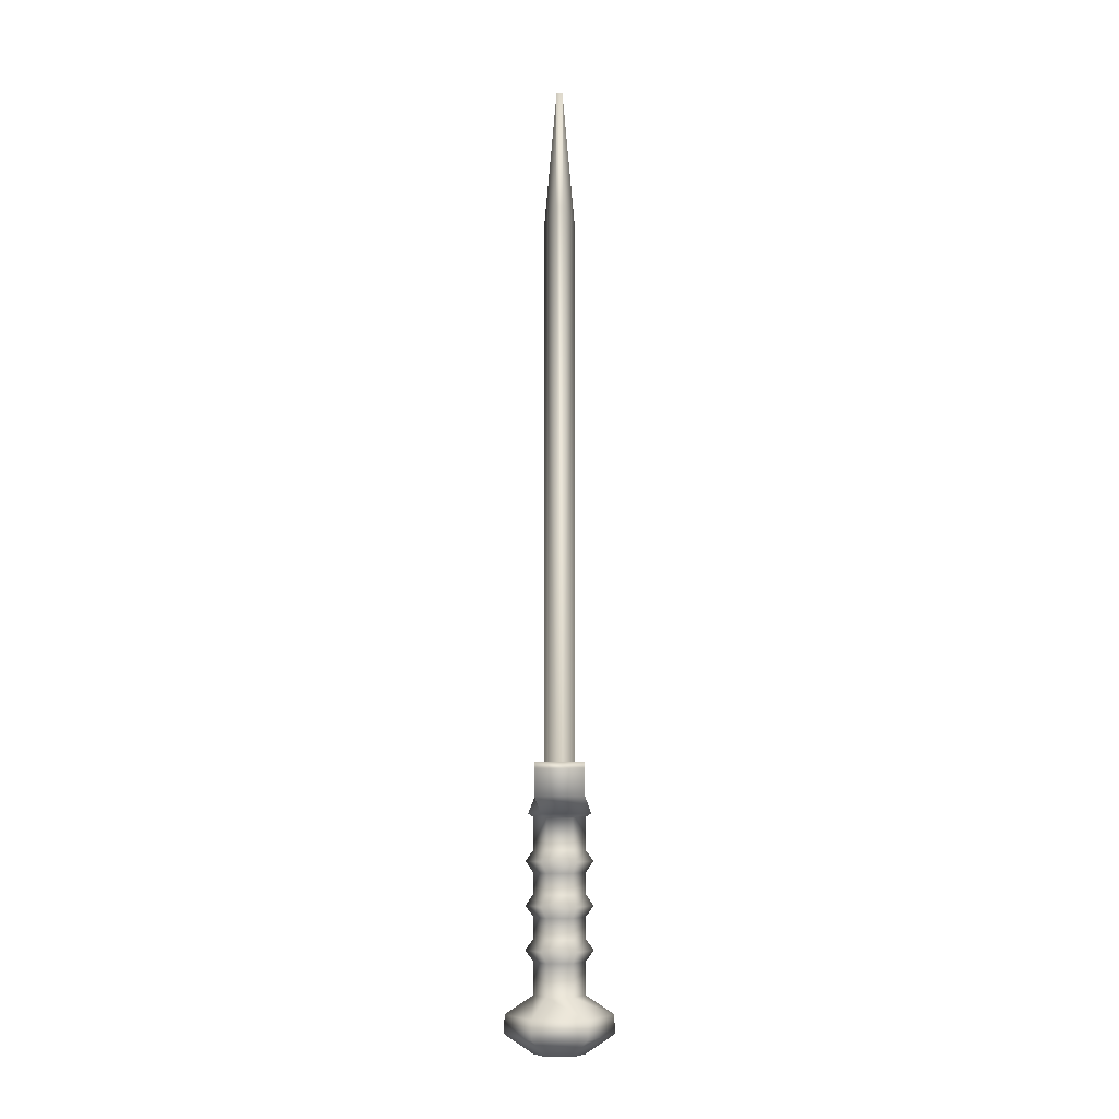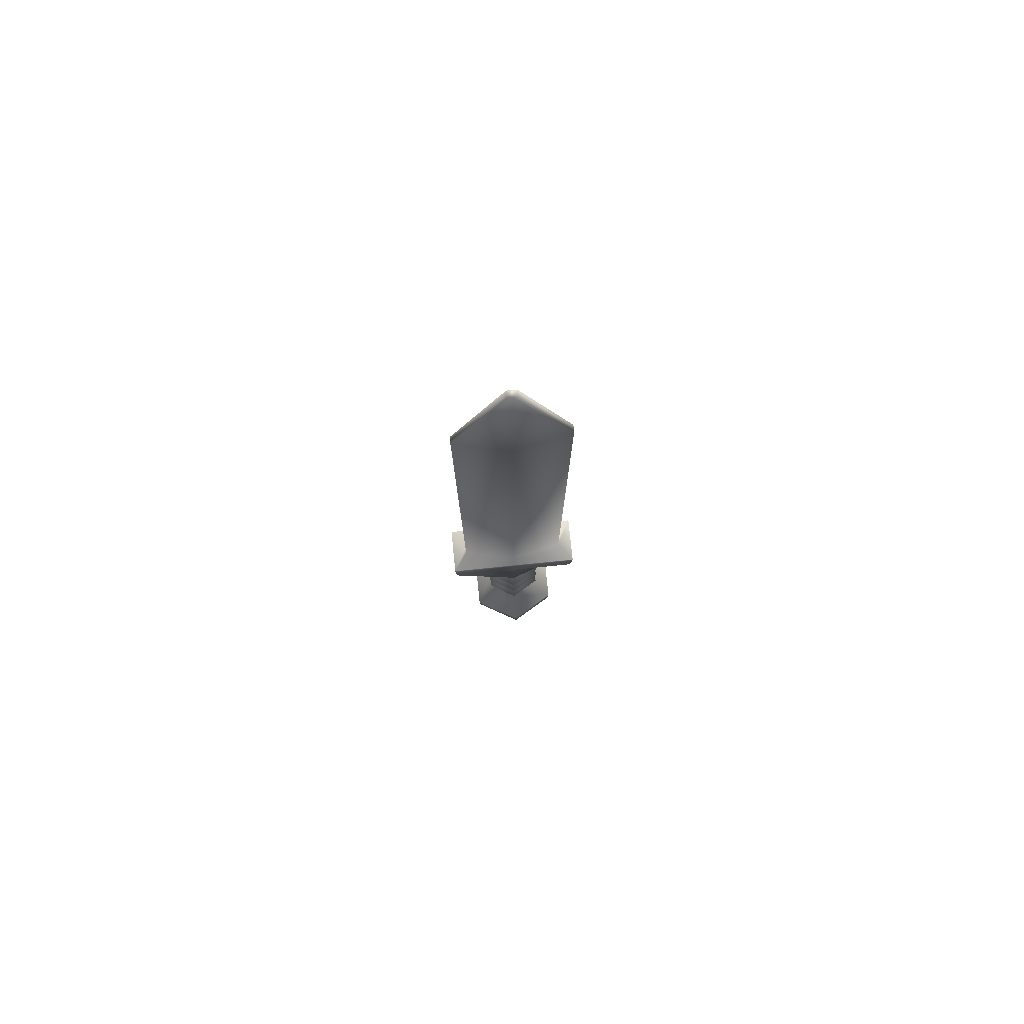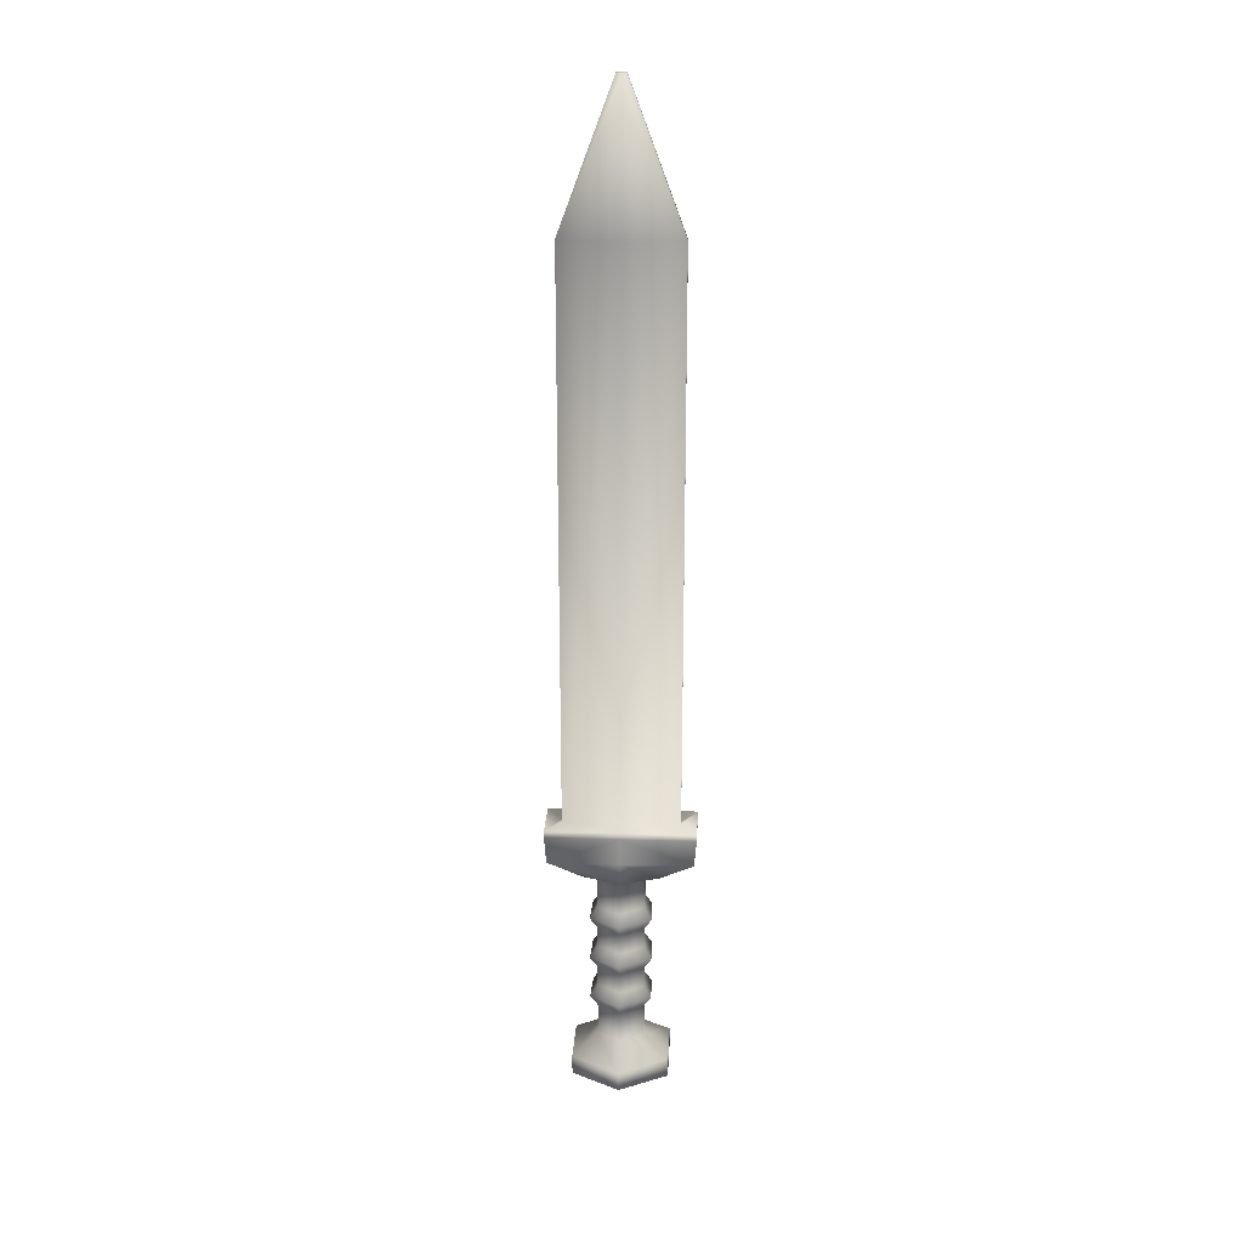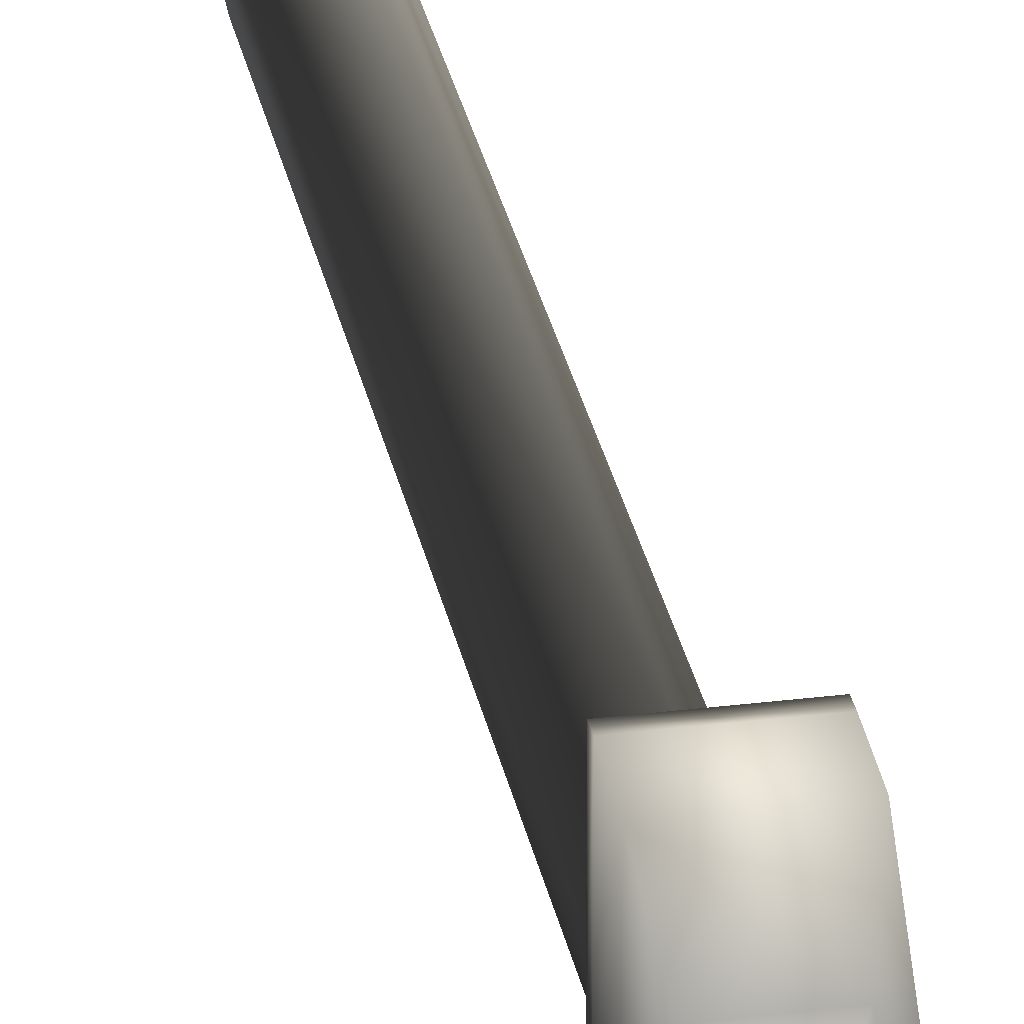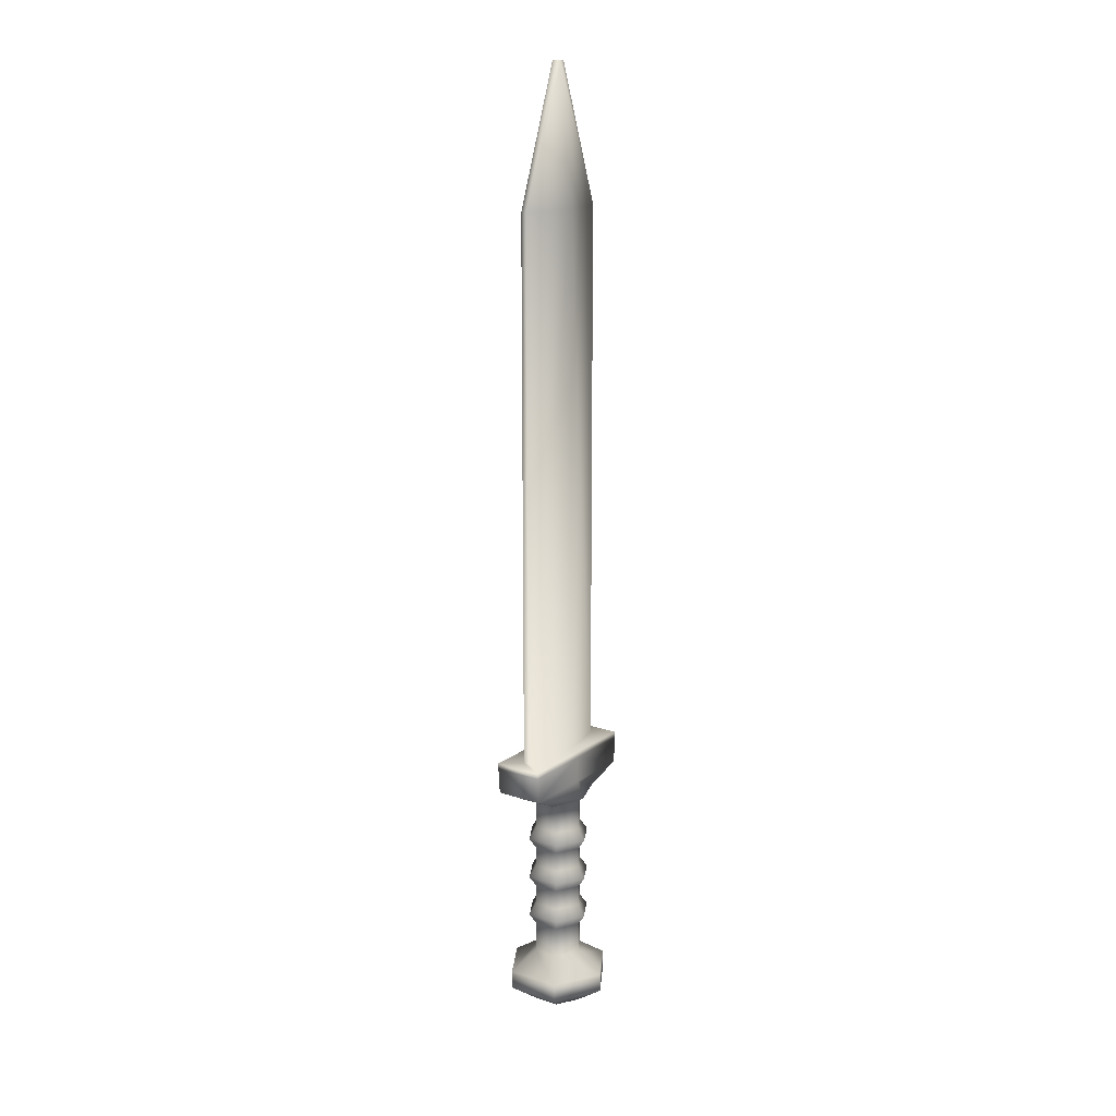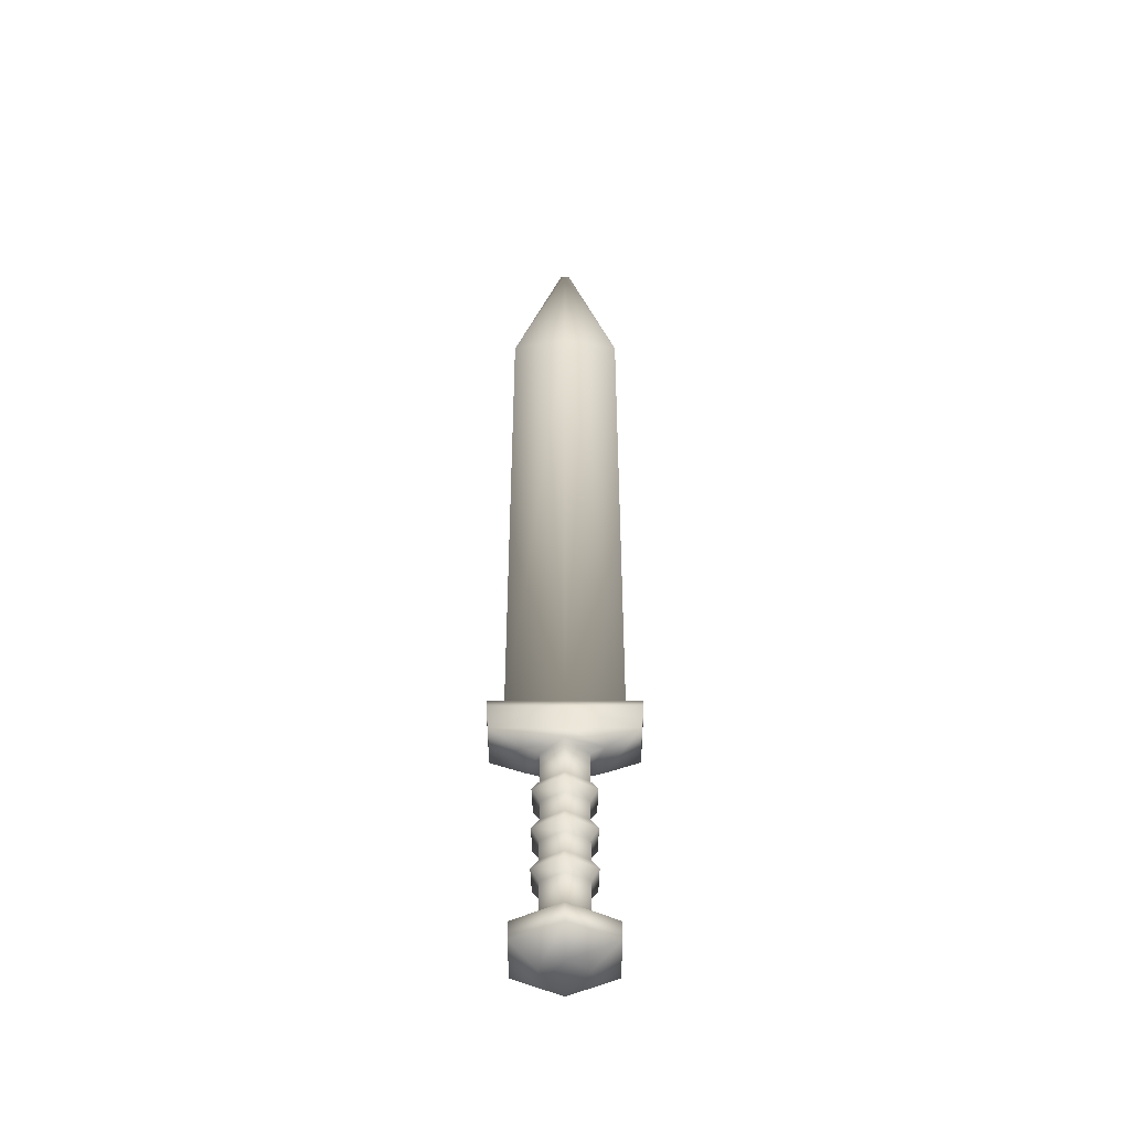
<metadata>
{"format":"obj","ext":"obj","renderer":"f3d","projection":"perspective","resolution":1024,"background":"white","views":[{"elev":-7.0,"azim":179.8,"up":"+Y"},{"elev":78.4,"azim":-95.8,"up":"+Y"},{"elev":22.2,"azim":-86.9,"up":"+Y"},{"elev":29.2,"azim":-10.6,"up":"+Z"},{"elev":15.4,"azim":34.5,"up":"+Y"},{"elev":-46.1,"azim":-89.8,"up":"+Y"}]}
</metadata>
<code>
o cube1
v -0.05936 0.2594 0.1028
v -0.05936 1.056 0.1028
v 0.05936 1.056 0.1028
v 0.05936 0.2594 0.1028
v -0.05936 0.2594 -0.1028
v -0.05936 1.056 -0.1028
v 0.05936 1.056 -0.1028
v 0.05936 0.2594 -0.1028
v -0.112 1.152 0.3199
v 0.112 1.152 0.3199
v 0.112 1.152 -0.3199
v -0.112 1.152 -0.3199
v -0.112 1.273 0.3299
v 0.112 1.273 0.3299
v 0.112 1.273 -0.3299
v -0.112 1.273 -0.3299
v -0.112 1.302 0.3299
v 0.112 1.302 0.3299
v 0.112 1.302 -0.3299
v -0.112 1.302 -0.3299
v -0.015 1.302 0.2591
v 0.015 1.302 0.2591
v 0.015 1.302 -0.2591
v -0.015 1.302 -0.2591
v -0.015 3.849 0.2591
v 0.015 3.849 0.2591
v 0.015 3.849 -0.2591
v -0.015 3.849 -0.2591
v -0.01451 4.483 0.02135
v 0.01451 4.483 0.02135
v 0.01451 4.483 -0.02135
v -0.01451 4.483 -0.02135
v -0.01451 4.483 0
v 0.01451 4.483 0
v -0.07121 3.849 0
v 0.07121 3.849 0
v -0.07121 1.302 0
v 0.07121 1.302 0
v -0.112 1.302 0
v 0.112 1.302 0
v -0.112 1.273 0
v 0.112 1.273 0
v -0.112 1.152 0
v 0.112 1.152 0
v 0.1187 0.2594 0
v 0.1187 1.056 0
v -0.1187 1.056 -1.454e-17
v -0.1187 0.2594 -1.454e-17
v -0.1445 1.071 -1.453e-17
v 0.1445 1.071 4.641e-19
v -0.08324 1.071 -0.1689
v 0.08324 1.071 -0.1689
v 0.08324 1.071 0.1689
v -0.08324 1.071 0.1689
v 0.1187 0 0
v -0.1187 0 -1.454e-17
v 0.05936 0 0.1028
v -0.05936 0 0.1028
v -0.05936 0 -0.1028
v 0.05936 0 -0.1028
v 0.2488 0.173 5.191e-18
v 0.2488 0.08648 5.191e-18
v -0.2488 0.08648 -2.528e-17
v -0.2488 0.173 -2.528e-17
v 0.1244 0.173 0.2155
v 0.1244 0.08648 0.2155
v -0.1244 0.173 0.2155
v -0.1244 0.08648 0.2155
v -0.1244 0.173 -0.2155
v -0.1244 0.08648 -0.2155
v 0.1244 0.173 -0.2155
v 0.1244 0.08648 -0.2155
v -0.07334 0.4586 0.1364
v -0.07334 0.6578 0.1364
v -0.07334 0.857 0.1364
v 0.08142 0.857 0.1317
v 0.08142 0.6578 0.1317
v 0.08142 0.4586 0.1317
v -0.07334 0.4586 -0.1364
v -0.07334 0.6578 -0.1364
v -0.07334 0.857 -0.1364
v 0.08142 0.857 -0.1317
v 0.08142 0.6578 -0.1317
v 0.08142 0.4586 -0.1317
v 0.1548 0.857 0.004661
v 0.1548 0.6578 0.004661
v 0.1548 0.4586 0.004661
v -0.1548 0.4586 -0.004661
v -0.1548 0.6578 -0.004661
v -0.1548 0.857 -0.004661
v -0.05936 0.4069 0.1028
v -0.05936 0.5104 0.1028
v -0.05936 0.6061 0.1028
v -0.05936 0.7096 0.1028
v -0.05936 0.8053 0.1028
v -0.05936 0.9088 0.1028
v 0.05936 0.9088 0.1028
v 0.05936 0.8053 0.1028
v 0.05936 0.7096 0.1028
v 0.05936 0.6061 0.1028
v 0.05936 0.5104 0.1028
v 0.05936 0.4069 0.1028
v -0.05936 0.4069 -0.1028
v -0.05936 0.5104 -0.1028
v -0.05936 0.6061 -0.1028
v -0.05936 0.7096 -0.1028
v -0.05936 0.8053 -0.1028
v -0.05936 0.9088 -0.1028
v 0.05936 0.9088 -0.1028
v 0.05936 0.8053 -0.1028
v 0.05936 0.7096 -0.1028
v 0.05936 0.6061 -0.1028
v 0.05936 0.5104 -0.1028
v 0.05936 0.4069 -0.1028
v 0.1187 0.9088 0
v 0.1187 0.8053 0
v 0.1187 0.7096 0
v 0.1187 0.6061 0
v 0.1187 0.5104 0
v 0.1187 0.4069 0
v -0.1187 0.4069 -1.454e-17
v -0.1187 0.5104 -1.454e-17
v -0.1187 0.6061 -1.454e-17
v -0.1187 0.7096 -1.454e-17
v -0.1187 0.8053 -1.454e-17
v -0.1187 0.9088 -1.454e-17
g cube1_default
f 1 4 102 91
f 1 67 65 4
f 2 54 49 47
f 2 96 97 3
f 3 53 54 2
f 4 65 61 45
f 5 48 121 103
f 5 69 64 48
f 6 47 49 51
f 6 51 52 7
f 6 108 126 47
f 7 46 115 109
f 7 109 108 6
f 8 71 69 5
f 8 114 120 45
f 9 13 41 43
f 9 54 53 10
f 10 14 13 9
f 10 44 42 14
f 10 53 50 44
f 11 15 42 44
f 11 52 51 12
f 12 16 15 11
f 12 43 41 16
f 12 51 49 43
f 13 17 39 41
f 14 18 17 13
f 14 42 40 18
f 15 19 40 42
f 16 20 19 15
f 16 41 39 20
f 17 21 37 39
f 18 22 21 17
f 18 40 38 22
f 19 23 38 40
f 20 24 23 19
f 20 39 37 24
f 21 25 35 37
f 22 26 25 21
f 22 38 36 26
f 23 27 36 38
f 24 28 27 23
f 24 37 35 28
f 25 29 33 35
f 26 30 29 25
f 26 36 34 30
f 27 31 34 36
f 28 32 31 27
f 28 35 33 32
f 30 34 33 29
f 31 32 33 34
f 43 49 54 9
f 44 50 52 11
f 45 61 71 8
f 45 120 102 4
f 46 50 53 3
f 47 126 96 2
f 48 64 67 1
f 52 50 46 7
f 55 57 58 56
f 55 62 66 57
f 56 58 68 63
f 56 59 60 55
f 57 66 68 58
f 59 70 72 60
f 60 72 62 55
f 61 65 66 62
f 62 72 71 61
f 63 68 67 64
f 63 70 59 56
f 64 69 70 63
f 65 67 68 66
f 69 71 72 70
f 73 78 101 92
f 74 77 99 94
f 75 76 97 96
f 76 75 95 98
f 77 74 93 100
f 78 73 91 102
f 79 88 122 104
f 79 103 121 88
f 80 89 124 106
f 80 105 123 89
f 81 90 126 108
f 81 107 125 90
f 82 85 116 110
f 82 109 115 85
f 83 86 118 112
f 83 111 117 86
f 84 87 120 114
f 84 113 119 87
f 85 115 97 76
f 86 117 99 77
f 87 119 101 78
f 88 121 91 73
f 89 123 93 74
f 90 125 95 75
f 91 121 48 1
f 92 101 100 93
f 92 122 88 73
f 93 123 122 92
f 94 99 98 95
f 94 124 89 74
f 95 125 124 94
f 96 126 90 75
f 97 115 46 3
f 98 116 85 76
f 99 117 116 98
f 100 118 86 77
f 101 119 118 100
f 102 120 87 78
f 103 114 8 5
f 104 113 84 79
f 104 122 123 105
f 105 112 113 104
f 106 111 83 80
f 106 124 125 107
f 107 110 111 106
f 108 109 82 81
f 110 107 81 82
f 110 116 117 111
f 112 105 80 83
f 112 118 119 113
f 114 103 79 84

</code>
